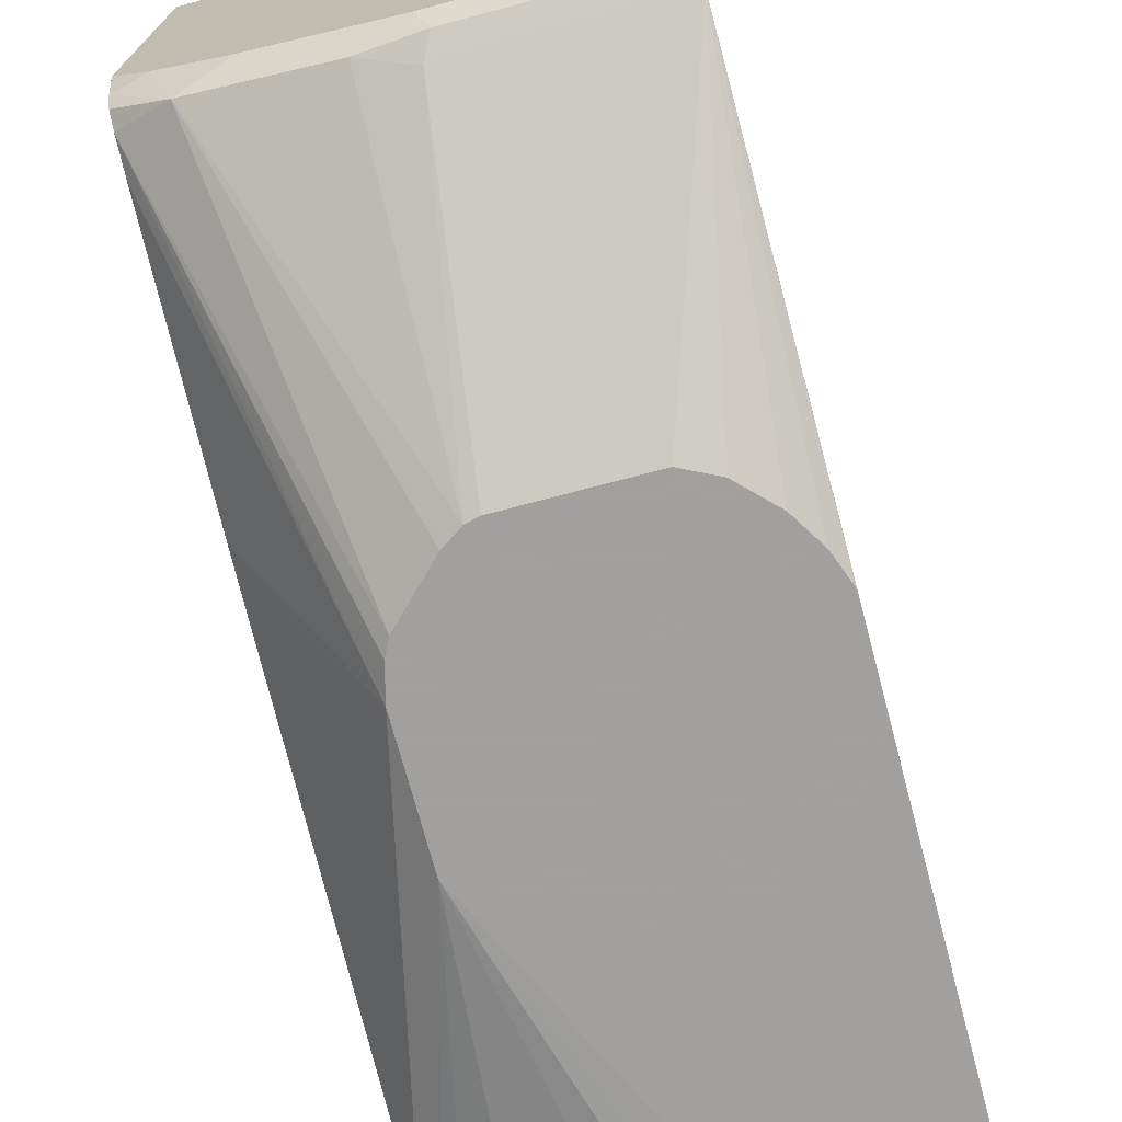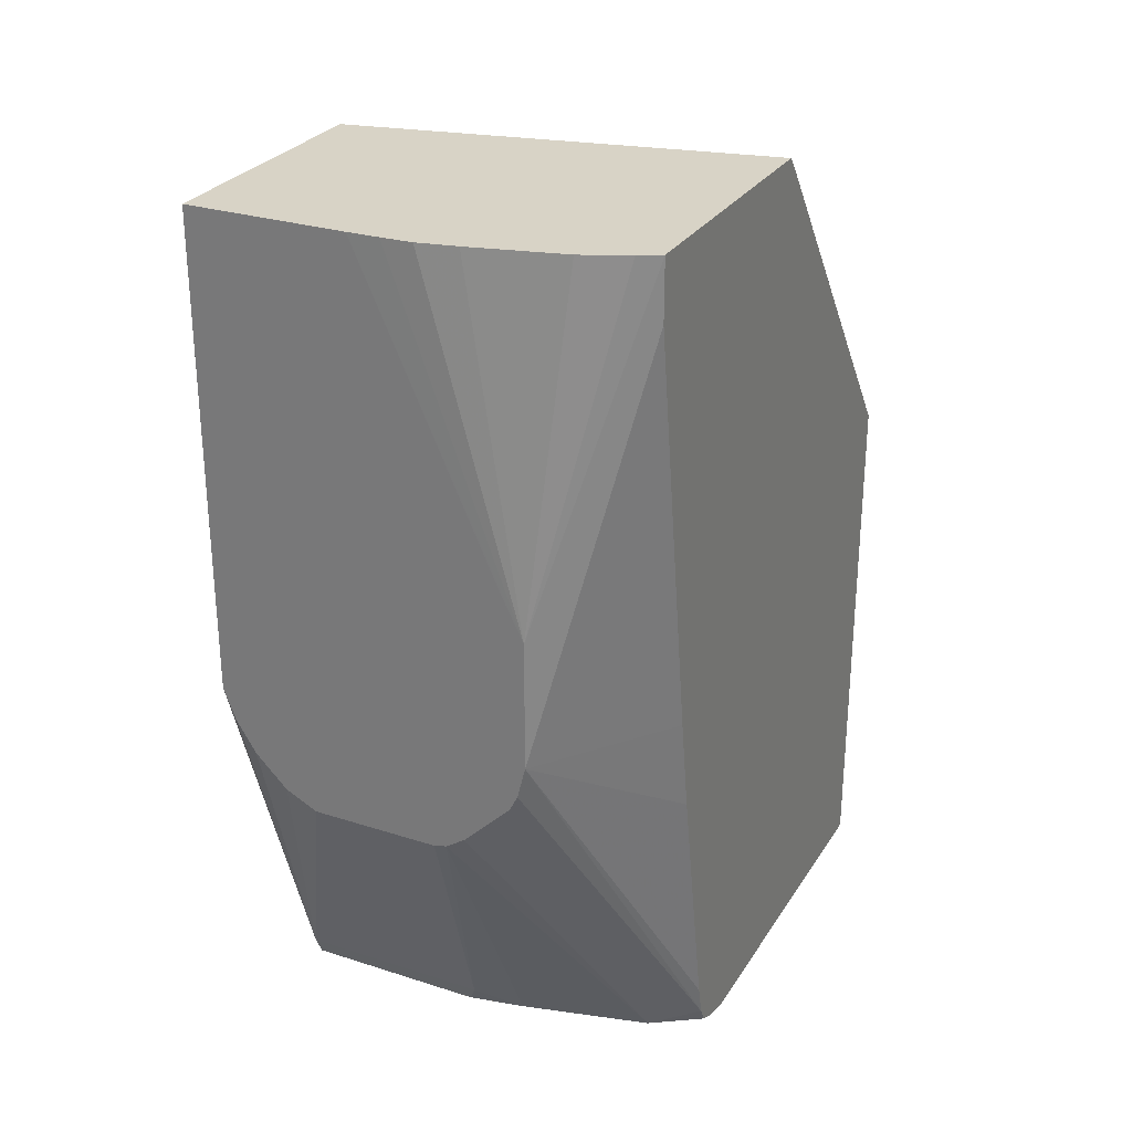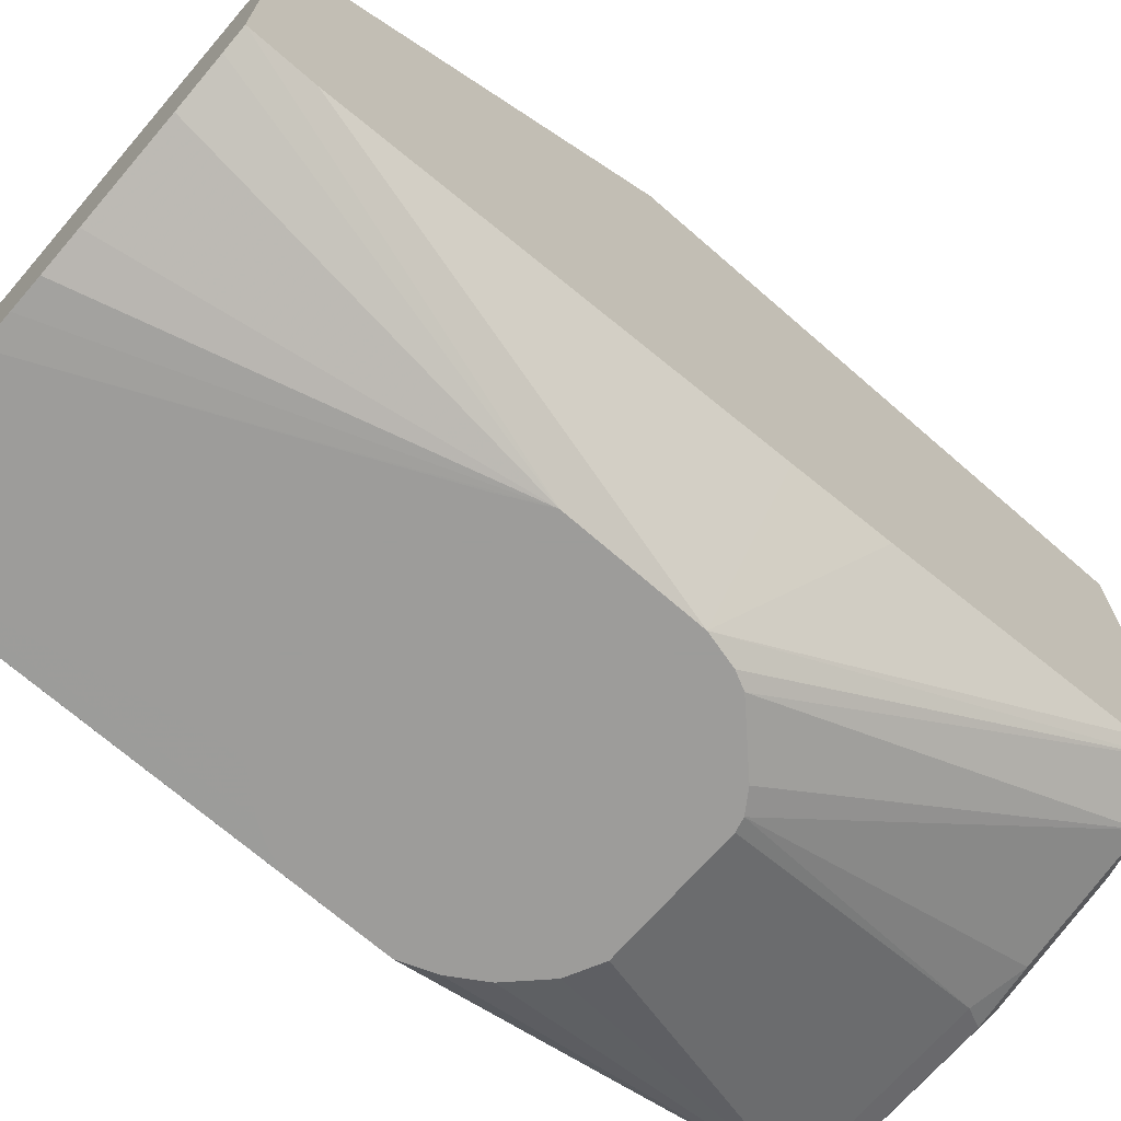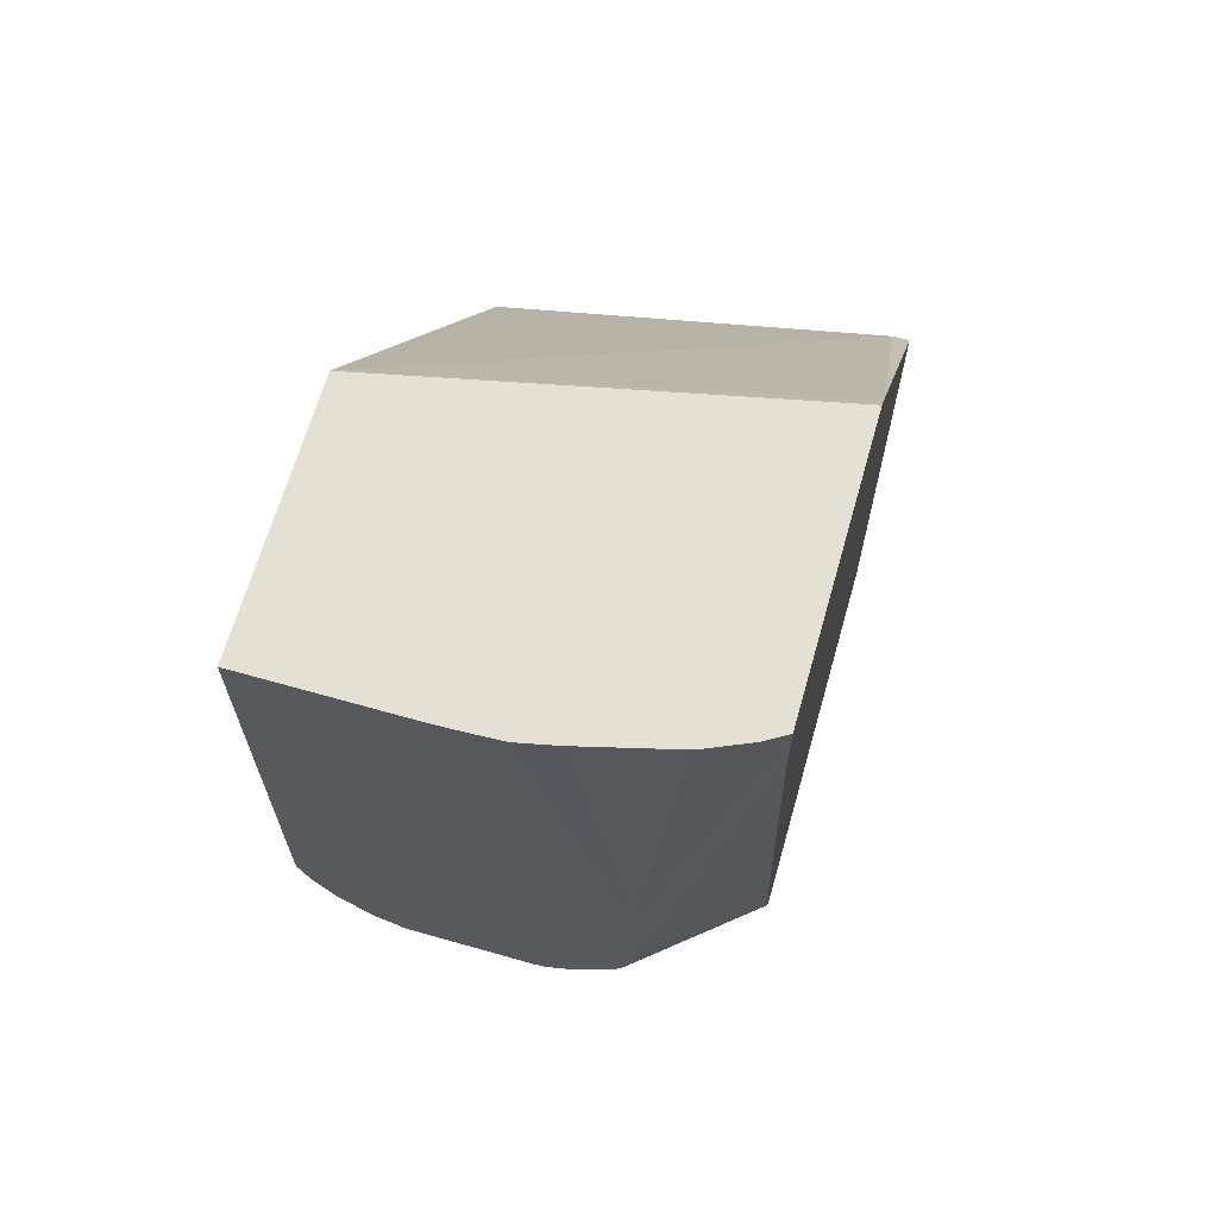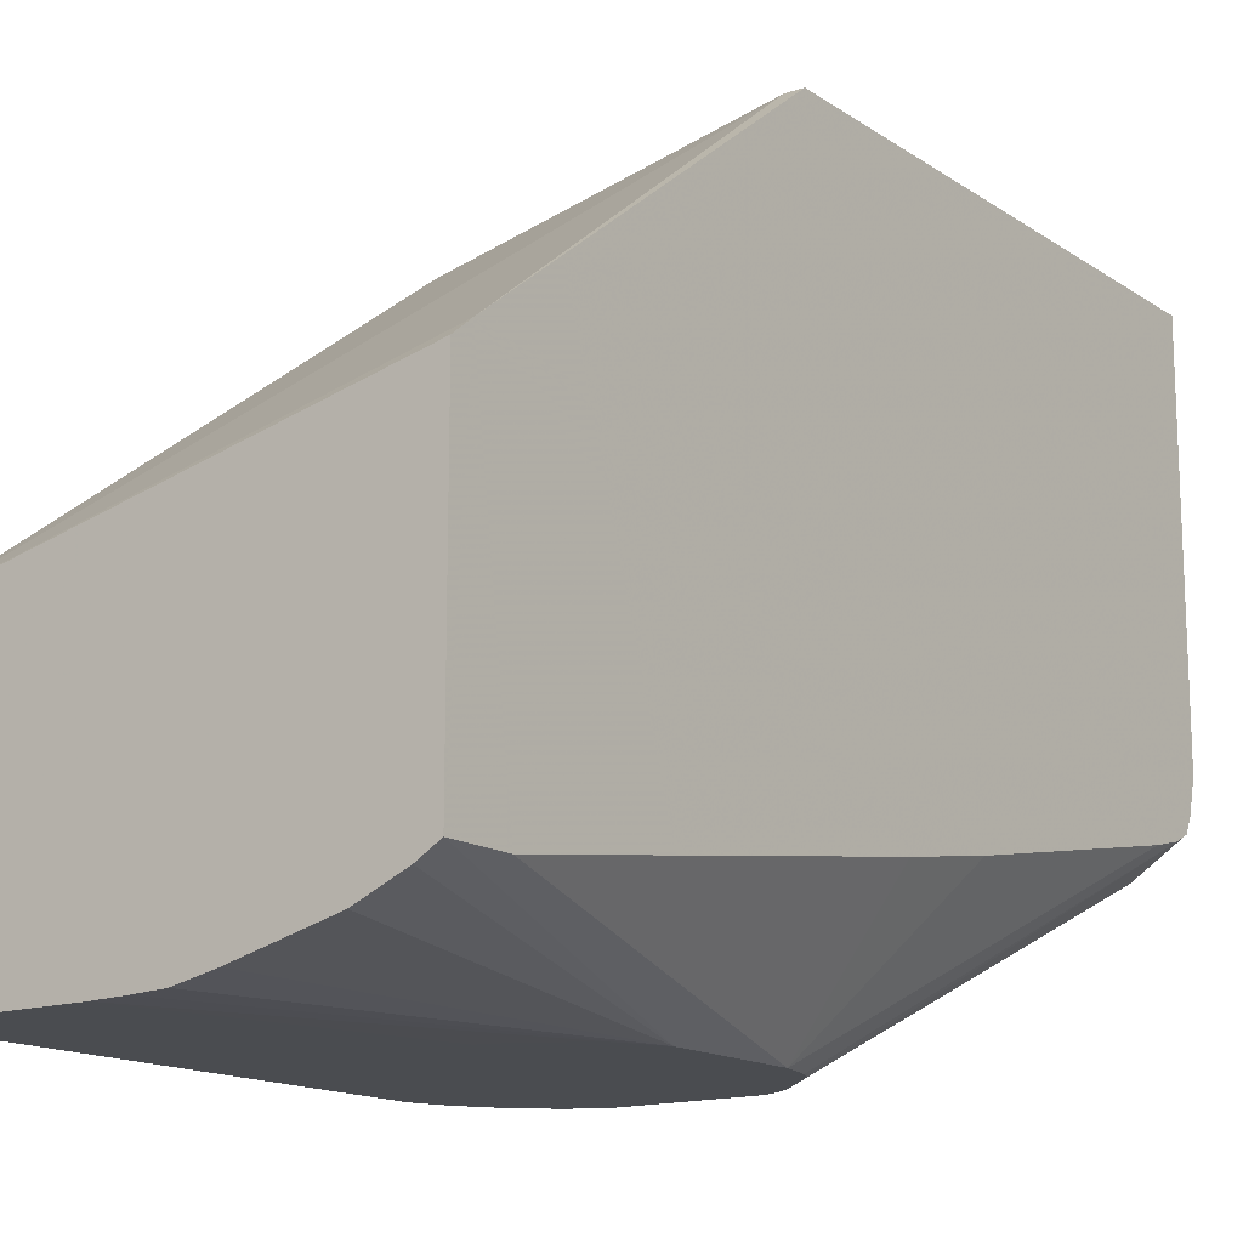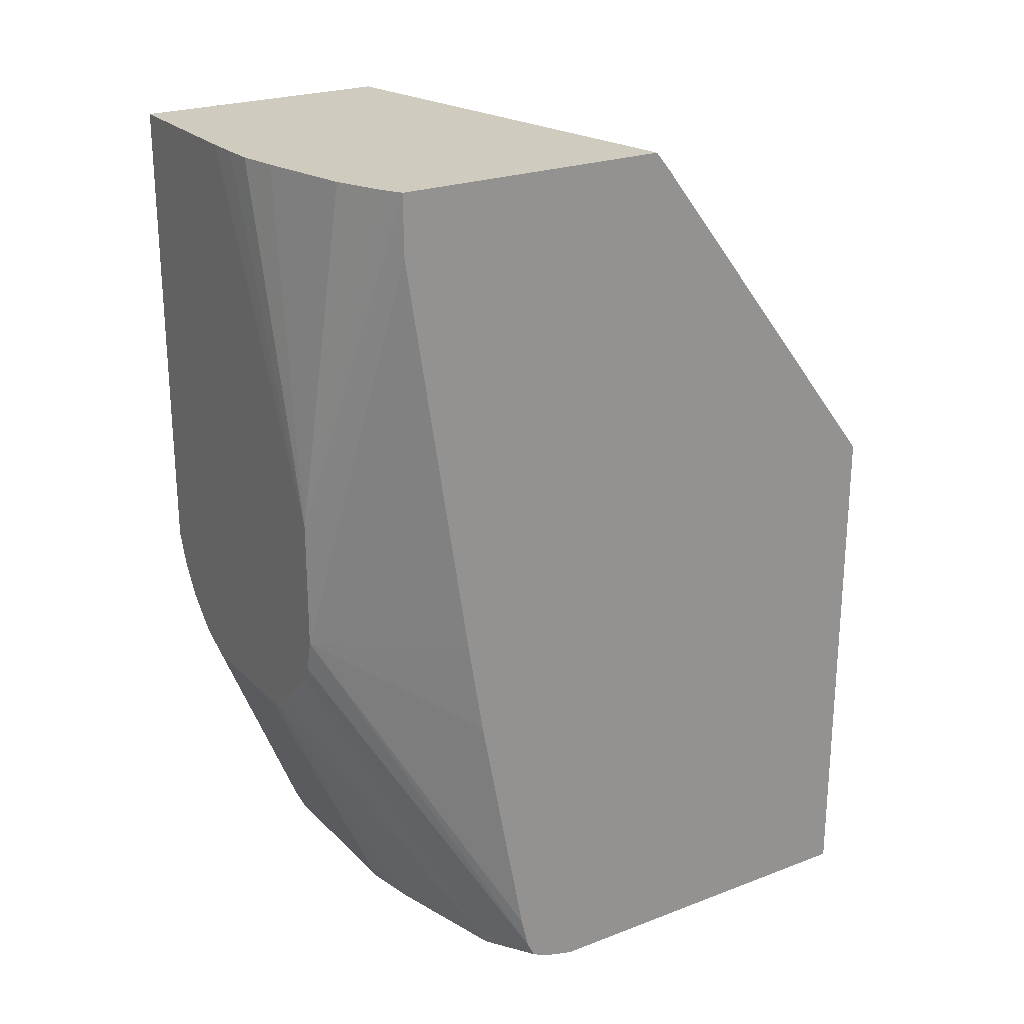
<metadata>
{"format":"obj","ext":"obj","renderer":"f3d","projection":"perspective","resolution":1024,"background":"white","views":[{"elev":-71.9,"azim":14.9,"up":"+Z"},{"elev":27.9,"azim":-154.0,"up":"+Y"},{"elev":-70.0,"azim":-131.1,"up":"+Z"},{"elev":66.2,"azim":-164.1,"up":"+Y"},{"elev":-15.1,"azim":-144.0,"up":"+Z"},{"elev":23.7,"azim":-122.4,"up":"+Y"}]}
</metadata>
<code>
v -0.1606 -0.3295 0.1098
v 0.05085 -0.1374 -0.08396
v -0.1693 -0.1478 -0.02943
v -0.1693 -0.3295 0.1098
v 0.05085 -0.3972 0.1098
v 0.05085 -0.1374 -0.2192
v -0.1693 -0.1374 -0.03789
v -0.1693 -0.6085 0.1098
v 0.05085 -0.6085 0.1098
v 0.05083 -0.1374 -0.2197
v 0.05085 -0.152 -0.2197
v -0.1693 -0.1374 -0.1857
v -0.1693 -0.6085 -0.08448
v 0.05085 -0.6085 -0.135
v -0.03381 -0.1374 -0.2197
v 0.0507 -0.3381 -0.2198
v 0.04544 -0.3253 -0.2198
v 0.03943 -0.3155 -0.2198
v 0.02367 -0.2975 -0.2198
v 0.01319 -0.2911 -0.2198
v -0.01264 -0.2831 -0.2198
v -0.03391 -0.2788 -0.2198
v 0.05085 -0.4056 -0.2025
v 0.0507 -0.3887 -0.2197
v 0.0507 -0.3718 -0.2198
v -0.1693 -0.1689 -0.1857
v -0.1584 -0.1374 -0.1922
v -0.1183 -0.3212 -0.2198
v -0.1521 -0.6085 -0.1014
v -0.1693 -0.604 -0.1017
v 0.0507 -0.6085 -0.1352
v 0.05085 -0.6084 -0.1352
v -0.05028 -0.1374 -0.2193
v -0.06769 -0.2788 -0.2198
v -0.08222 -0.283 -0.2198
v -0.1071 -0.2987 -0.2198
v -0.1127 -0.3099 -0.2198
v 0.05085 -0.5916 -0.1521
v 0.05066 -0.3887 -0.2198
v -0.1183 -0.3887 -0.2198
v -0.1693 -0.3885 -0.1519
v -0.1348 -0.1374 -0.2024
v -0.08671 -0.1374 -0.2144
v -0.06649 -0.1374 -0.2186
v -0.1183 -0.6085 -0.1183
v -0.1437 -0.6 -0.1267
v -0.1693 -0.6 -0.1098
v -0.05071 -0.6085 -0.1352
v 0.05085 -0.6028 -0.1465
v 0.05085 -0.6083 -0.1355
v 0.05085 -0.5919 -0.1519
v 0.0507 -0.5916 -0.1521
v 0.01694 -0.4394 -0.2198
v 0.03384 -0.4224 -0.2198
v 0.04434 -0.4056 -0.2198
v 0.05064 -0.3888 -0.2198
v -0.1149 -0.4022 -0.2198
v -0.1693 -0.5919 -0.1139
v -0.1693 -0.5745 -0.1181
v -0.1693 -0.4398 -0.1435
v -0.07606 -0.6 -0.1437
v -0.1099 -0.4141 -0.2198
v -0.0846 -0.4394 -0.2198
v -0.07433 -0.4462 -0.2198
v -0.04508 -0.6028 -0.1465
v -0.05071 -0.5916 -0.1521
v -0.0001111 -0.4478 -0.2198
v -0.114 -0.4057 -0.2198
v -0.06769 -0.4478 -0.2198
f 16 18 17
f 16 19 18
f 16 21 20
f 23 38 24
f 16 20 19
f 24 39 25
f 28 44 33
f 26 40 41
f 27 42 28
f 28 42 43
f 28 43 44
f 16 22 21
f 29 30 46
f 24 38 39
f 16 34 22
f 16 54 53
f 16 36 35
f 16 37 36
f 16 28 37
f 16 40 28
f 16 57 40
f 16 68 57
f 16 62 68
f 16 63 62
f 16 64 63
f 16 69 64
f 16 67 69
f 16 53 67
f 16 55 54
f 29 46 45
f 16 35 34
f 30 47 46
f 61 64 66
f 31 65 49
f 16 56 55
f 64 69 66
f 61 66 65
f 58 68 62
f 57 68 58
f 52 69 67
f 52 66 69
f 52 67 53
f 51 65 66
f 51 66 52
f 49 65 51
f 48 61 65
f 46 64 61
f 46 63 64
f 46 62 63
f 46 58 62
f 46 47 58
f 31 49 50
f 31 50 32
f 38 51 52
f 38 52 53
f 38 53 54
f 38 54 55
f 31 48 65
f 38 55 56
f 40 57 58
f 40 58 59
f 40 59 60
f 40 60 41
f 45 46 61
f 45 61 48
f 38 56 39
f 16 39 56
f 3 41 60
f 15 28 33
f 3 60 59
f 3 26 41
f 3 12 26
f 3 7 12
f 2 11 6
f 2 23 11
f 2 38 23
f 2 51 38
f 2 49 51
f 2 50 49
f 2 32 50
f 2 14 32
f 2 9 14
f 2 5 9
f 3 59 58
f 2 7 3
f 2 27 12
f 2 42 27
f 2 43 42
f 2 44 43
f 2 33 44
f 2 10 15
f 2 6 10
f 1 5 2
f 1 9 5
f 1 8 9
f 1 4 8
f 1 3 4
f 1 2 3
f 16 25 39
f 2 12 7
f 3 58 47
f 2 15 33
f 3 30 13
f 15 37 28
f 3 47 30
f 15 36 37
f 15 35 36
f 15 34 35
f 14 31 32
f 12 40 26
f 12 28 40
f 12 27 28
f 11 25 16
f 11 24 25
f 11 23 24
f 10 34 15
f 10 22 34
f 10 21 22
f 13 30 29
f 10 19 20
f 10 20 21
f 3 13 8
f 3 8 4
f 6 11 10
f 8 29 45
f 8 45 48
f 8 48 31
f 8 13 29
f 8 14 9
f 10 11 16
f 10 16 17
f 10 17 18
f 10 18 19
f 8 31 14

</code>
